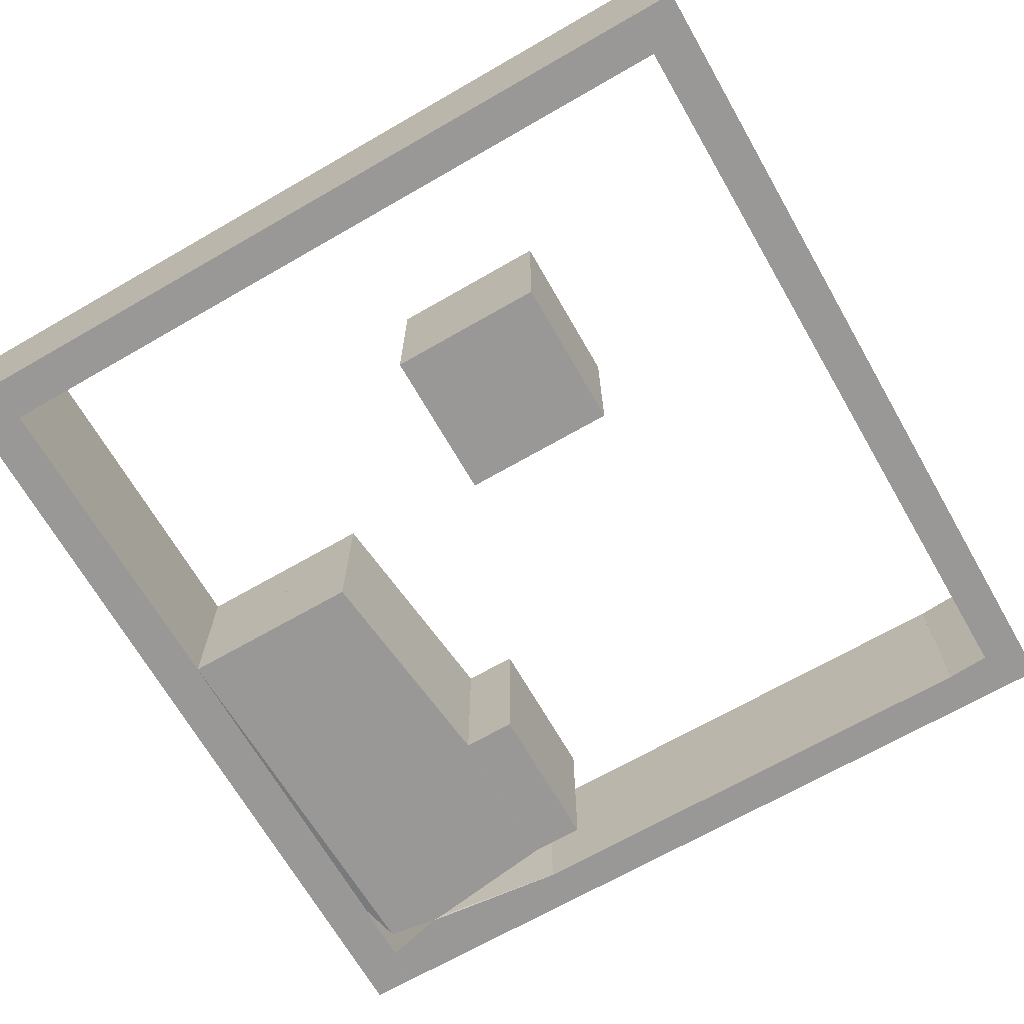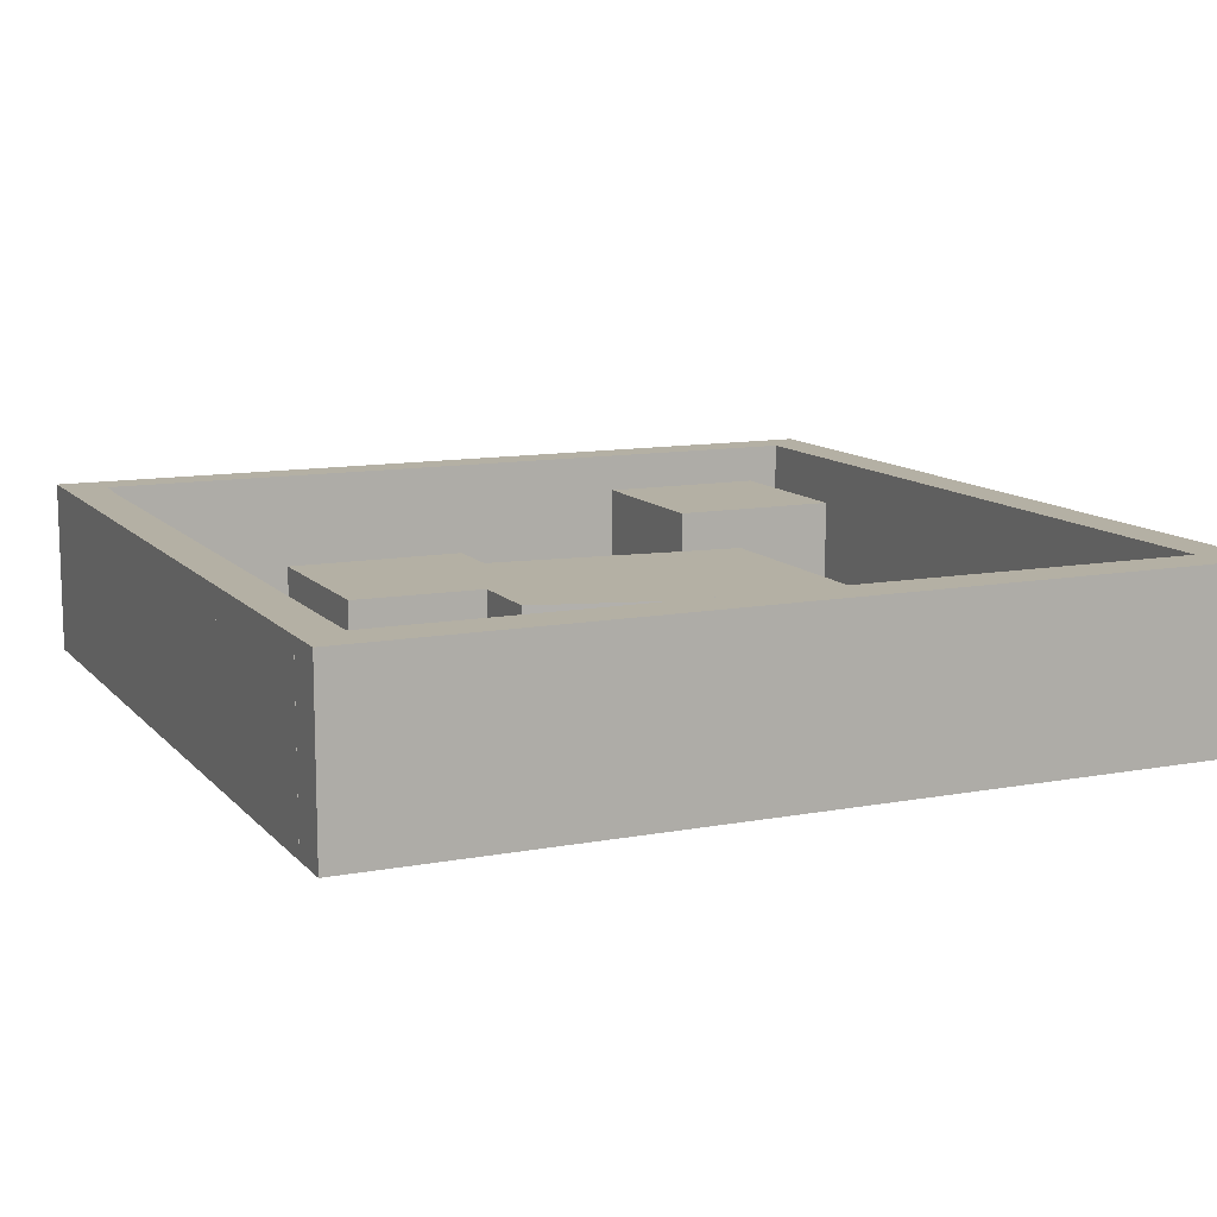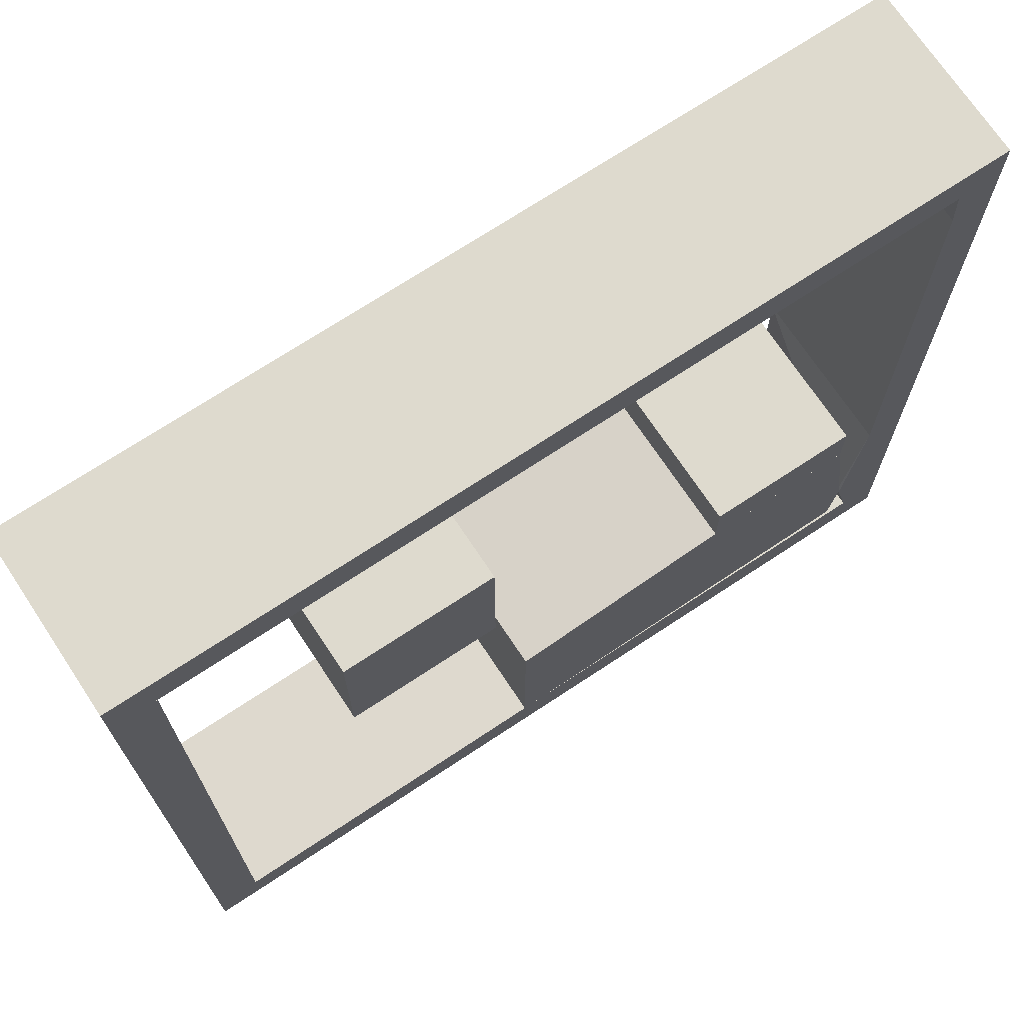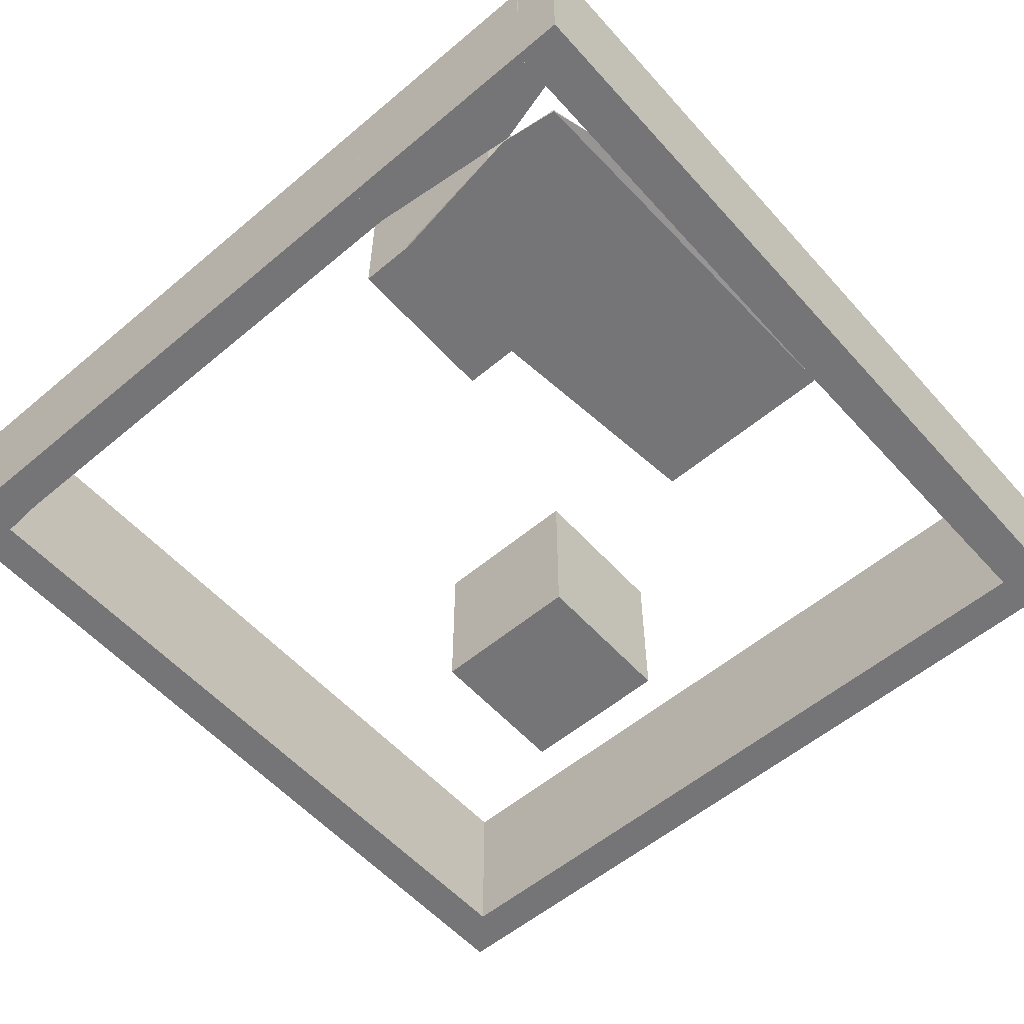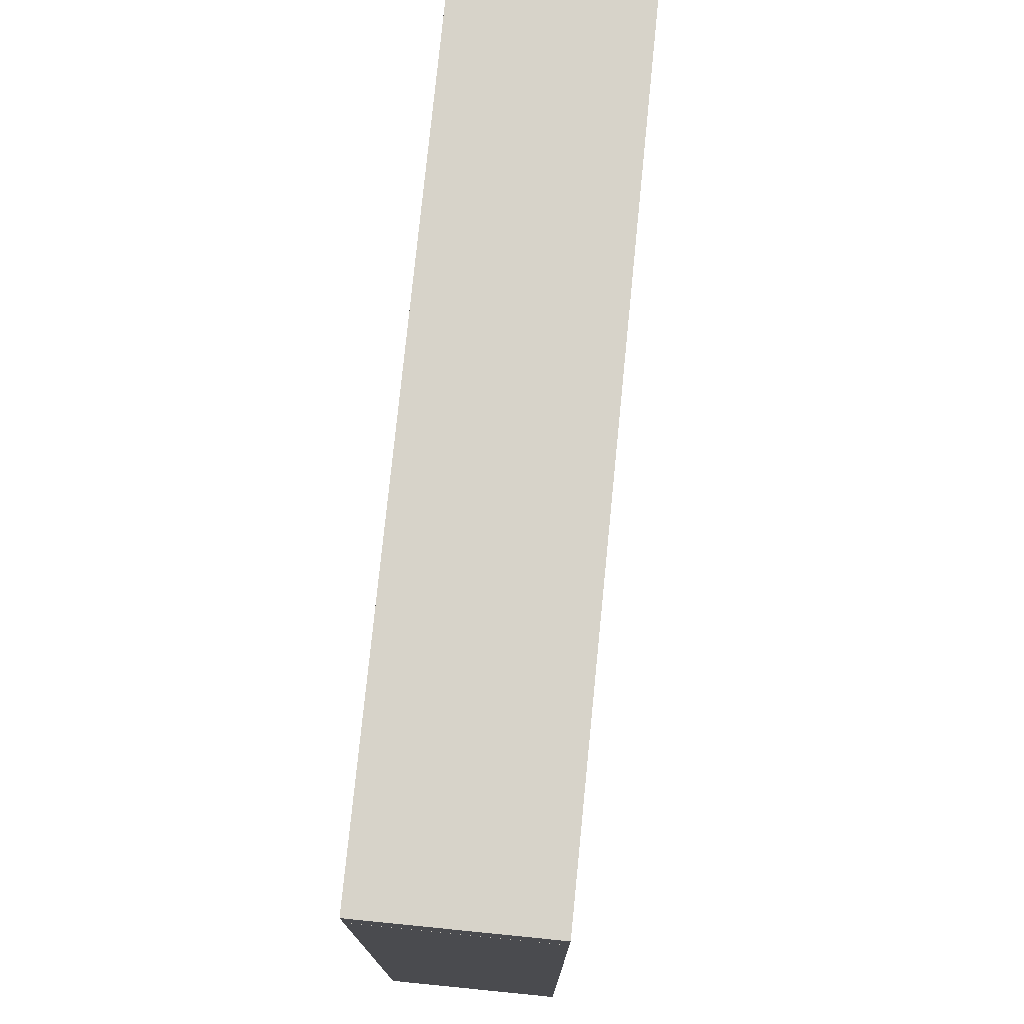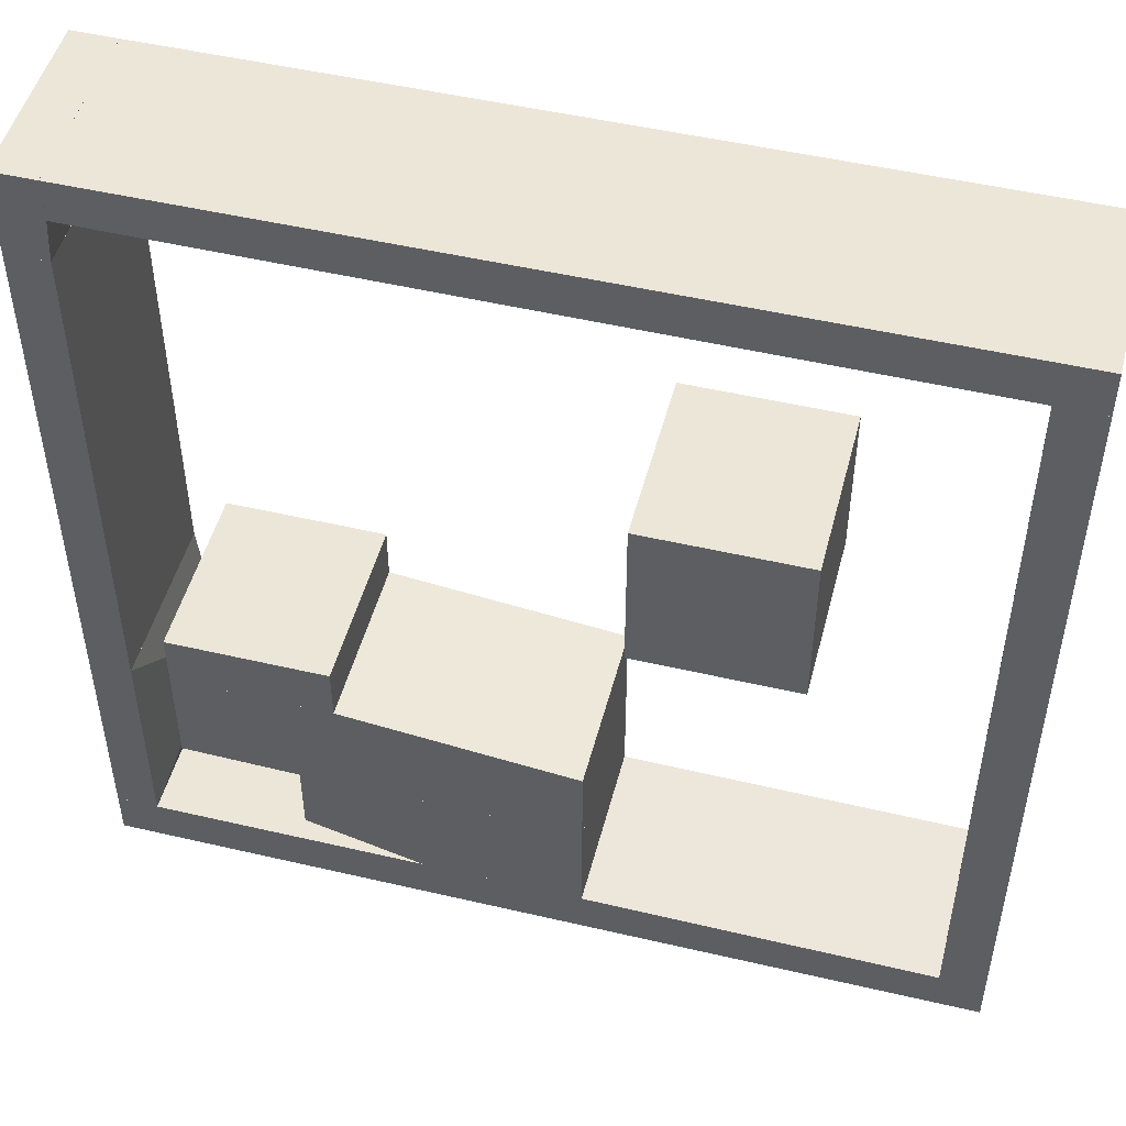
<metadata>
{"format":"obj","ext":"obj","renderer":"f3d","projection":"perspective","resolution":1024,"background":"white","views":[{"elev":-68.7,"azim":119.9,"up":"+Z"},{"elev":11.5,"azim":-24.4,"up":"+Z"},{"elev":71.1,"azim":146.5,"up":"+Y"},{"elev":-56.6,"azim":-48.8,"up":"+Z"},{"elev":76.2,"azim":95.7,"up":"+Y"},{"elev":49.5,"azim":14.5,"up":"+Y"}]}
</metadata>
<code>
o convex_0
v 0.9508 0.04921 0.2016
v -0.001497 -0.001577 -0.001567
v -0.001497 0.05238 -0.001567
v -0.001497 -0.001577 0.2016
v 0.9508 -0.001587 -0.001567
v -0.001497 0.05238 0.2016
v 0.9508 0.04921 -0.001567
v 0.9508 -0.001587 0.2016
v 0.5475 0.05238 0.2016
v 0.5475 0.05238 -0.001567
f 3 9 10
f 3 2 4
f 2 3 5
f 4 2 5
f 3 4 6
f 4 1 6
f 1 5 7
f 5 3 7
f 1 4 8
f 5 1 8
f 4 5 8
f 6 1 9
f 3 6 9
f 1 7 9
f 9 7 10
f 7 3 10
o convex_1
v 0.5476 0.1762 0.2016
v 0.227 0.09048 0.004762
v 0.227 0.09048 0.2016
v 0.5476 0.05238 0.004762
v 0.227 0.1762 0.004762
v 0.5476 0.05238 0.2016
v 0.5476 0.1762 0.004762
v 0.227 0.1762 0.2016
v 0.3635 0.05238 0.004762
v 0.3635 0.05238 0.2016
f 13 19 20
f 12 13 15
f 14 12 15
f 11 13 16
f 14 11 16
f 11 14 17
f 15 11 17
f 14 15 17
f 13 11 18
f 11 15 18
f 15 13 18
f 13 12 19
f 12 14 19
f 14 16 19
f 19 16 20
f 16 13 20
o convex_2
v 0.9508 -0.001557 -0.001567
v 1.002 0.9508 0.2016
v 1.002 0.9508 -0.001567
v 1.002 -0.001557 0.2016
v 0.9508 0.9508 0.2016
v 0.9508 -0.001557 0.2016
v 1.002 -0.001557 -0.001567
v 0.9508 0.9508 -0.001567
f 25 23 28
f 23 22 24
f 22 23 25
f 24 22 25
f 21 24 26
f 25 21 26
f 24 25 26
f 21 23 27
f 23 24 27
f 24 21 27
f 23 21 28
f 21 25 28
o convex_3
v 1.001 1.002 0.2016
v 0.04924 0.954 -0.001567
v 0.04924 0.954 0.2016
v 1.001 0.9508 -0.001567
v 0.04924 1.002 -0.001567
v 1.001 0.9508 0.2016
v 1.001 1.002 -0.001567
v 0.04924 1.002 0.2016
v 0.9508 0.9508 0.2016
v 0.9508 0.9508 -0.001567
f 32 37 38
f 30 31 33
f 32 30 33
f 29 31 34
f 32 29 34
f 29 32 35
f 33 29 35
f 32 33 35
f 31 29 36
f 29 33 36
f 33 31 36
f 31 30 37
f 34 31 37
f 32 34 37
f 30 32 38
f 37 30 38
o convex_4
v -0.001581 0.05241 -0.001567
v 0.04603 0.3032 0.2016
v 0.06508 0.1318 0.001595
v 0.04603 0.05241 0.2016
v -0.001581 0.3032 -0.001567
v -0.001581 0.3032 0.2016
v -0.001581 0.05241 0.2016
v 0.04603 0.3032 -0.001567
v 0.04603 0.05241 -0.001567
v 0.06508 0.1254 -0.001567
f 42 47 48
f 41 40 42
f 40 43 44
f 42 40 44
f 43 39 44
f 44 39 45
f 39 42 45
f 42 44 45
f 40 41 46
f 39 43 46
f 43 40 46
f 42 39 47
f 39 46 47
f 47 46 48
f 41 42 48
f 46 41 48
o convex_5
v 0.04603 0.3032 -0.001567
v 0.04285 0.9032 0.2016
v -0.001587 0.9032 0.2016
v 0.04285 0.9032 -0.001567
v -0.001587 0.3032 0.2016
v -0.001587 0.3032 -0.001567
v 0.04603 0.3032 0.2016
v -0.001587 0.9032 -0.001567
v 0.04603 0.9031 -0.001567
v 0.04603 0.9031 0.2016
f 57 50 58
f 51 50 52
f 50 51 53
f 53 51 54
f 52 49 54
f 49 53 54
f 53 49 55
f 50 53 55
f 51 52 56
f 54 51 56
f 52 54 56
f 52 50 57
f 49 52 57
f 55 49 57
f 55 57 58
f 50 55 58
o convex_6
v 0.09048 0.3032 -0.001567
v 0.2746 0.3667 0.2016
v 0.09048 0.3667 0.2016
v 0.2746 0.3032 0.2016
v 0.2746 0.3667 -0.001567
v 0.09048 0.3032 0.2016
v 0.09048 0.3667 -0.001567
v 0.2746 0.3032 -0.001567
f 63 62 66
f 60 61 62
f 61 60 63
f 60 62 63
f 61 59 64
f 62 61 64
f 59 62 64
f 59 61 65
f 63 59 65
f 61 63 65
f 62 59 66
f 59 63 66
o convex_7
v 0.04921 1.002 0.2016
v -0.001587 0.9032 -0.001567
v 0.04602 0.9032 -0.001567
v -0.001587 1.002 -0.001567
v -0.001587 0.9032 0.2016
v -0.001587 1.002 0.2016
v 0.04921 1.002 -0.001567
v 0.04602 0.9032 0.2016
v 0.04921 0.954 -0.001567
v 0.04921 0.954 0.2016
f 75 67 76
f 69 68 70
f 68 69 71
f 70 68 71
f 67 70 72
f 71 67 72
f 70 71 72
f 69 70 73
f 70 67 73
f 67 71 74
f 71 69 74
f 73 67 75
f 69 73 75
f 74 69 75
f 74 75 76
f 67 74 76
o convex_8
v 0.1223 0.05243 0.001587
v 0.2746 0.3031 0.004762
v 0.2746 0.3031 -0.001587
v 0.5476 0.05243 0.004762
v 0.5476 0.05243 -0.001587
v 0.5476 0.2746 -0.001587
v 0.06515 0.1318 -0.001587
v 0.09052 0.3031 0.004762
v 0.5476 0.2746 0.004762
v 0.09052 0.1793 0.004762
v 0.09052 0.3031 -0.001587
v 0.07465 0.06512 -0.001587
v 0.3635 0.05243 0.004762
v 0.07465 0.06512 0.001587
v 0.227 0.0905 0.004762
f 90 89 91
f 80 77 81
f 81 79 82
f 79 78 82
f 80 81 82
f 79 81 83
f 78 79 84
f 80 78 84
f 78 80 85
f 82 78 85
f 80 82 85
f 80 84 86
f 79 83 87
f 84 79 87
f 83 84 87
f 81 77 88
f 83 81 88
f 77 80 89
f 80 86 89
f 84 83 90
f 86 84 90
f 88 77 90
f 83 88 90
f 77 89 90
f 89 86 91
f 86 90 91
o convex_9
v 0.773 0.6841 0.2016
v 0.5889 0.4968 -0.001567
v 0.5889 0.6841 -0.001567
v 0.773 0.4968 -0.001567
v 0.5889 0.4968 0.2016
v 0.773 0.6841 -0.001567
v 0.5889 0.6841 0.2016
v 0.773 0.4968 0.2016
f 96 95 99
f 93 94 95
f 94 93 96
f 93 95 96
f 94 92 97
f 95 94 97
f 92 95 97
f 92 94 98
f 96 92 98
f 94 96 98
f 95 92 99
f 92 96 99
o convex_10
v 0.5476 0.2746 0.2016
v 0.09048 0.1794 0.004762
v 0.09048 0.1794 0.2016
v 0.09048 0.3032 0.004762
v 0.5476 0.1762 0.004762
v 0.09048 0.3032 0.2016
v 0.5476 0.1762 0.2016
v 0.5476 0.2746 0.004762
v 0.2746 0.3031 0.004762
v 0.2746 0.3031 0.2016
v 0.227 0.1762 0.004762
v 0.227 0.1762 0.2016
f 102 110 111
f 101 102 103
f 101 103 104
f 102 100 105
f 103 102 105
f 100 102 106
f 104 100 106
f 100 104 107
f 104 103 107
f 103 105 108
f 100 107 108
f 107 103 108
f 105 100 109
f 100 108 109
f 108 105 109
f 102 101 110
f 101 104 110
f 104 106 110
f 110 106 111
f 106 102 111

</code>
